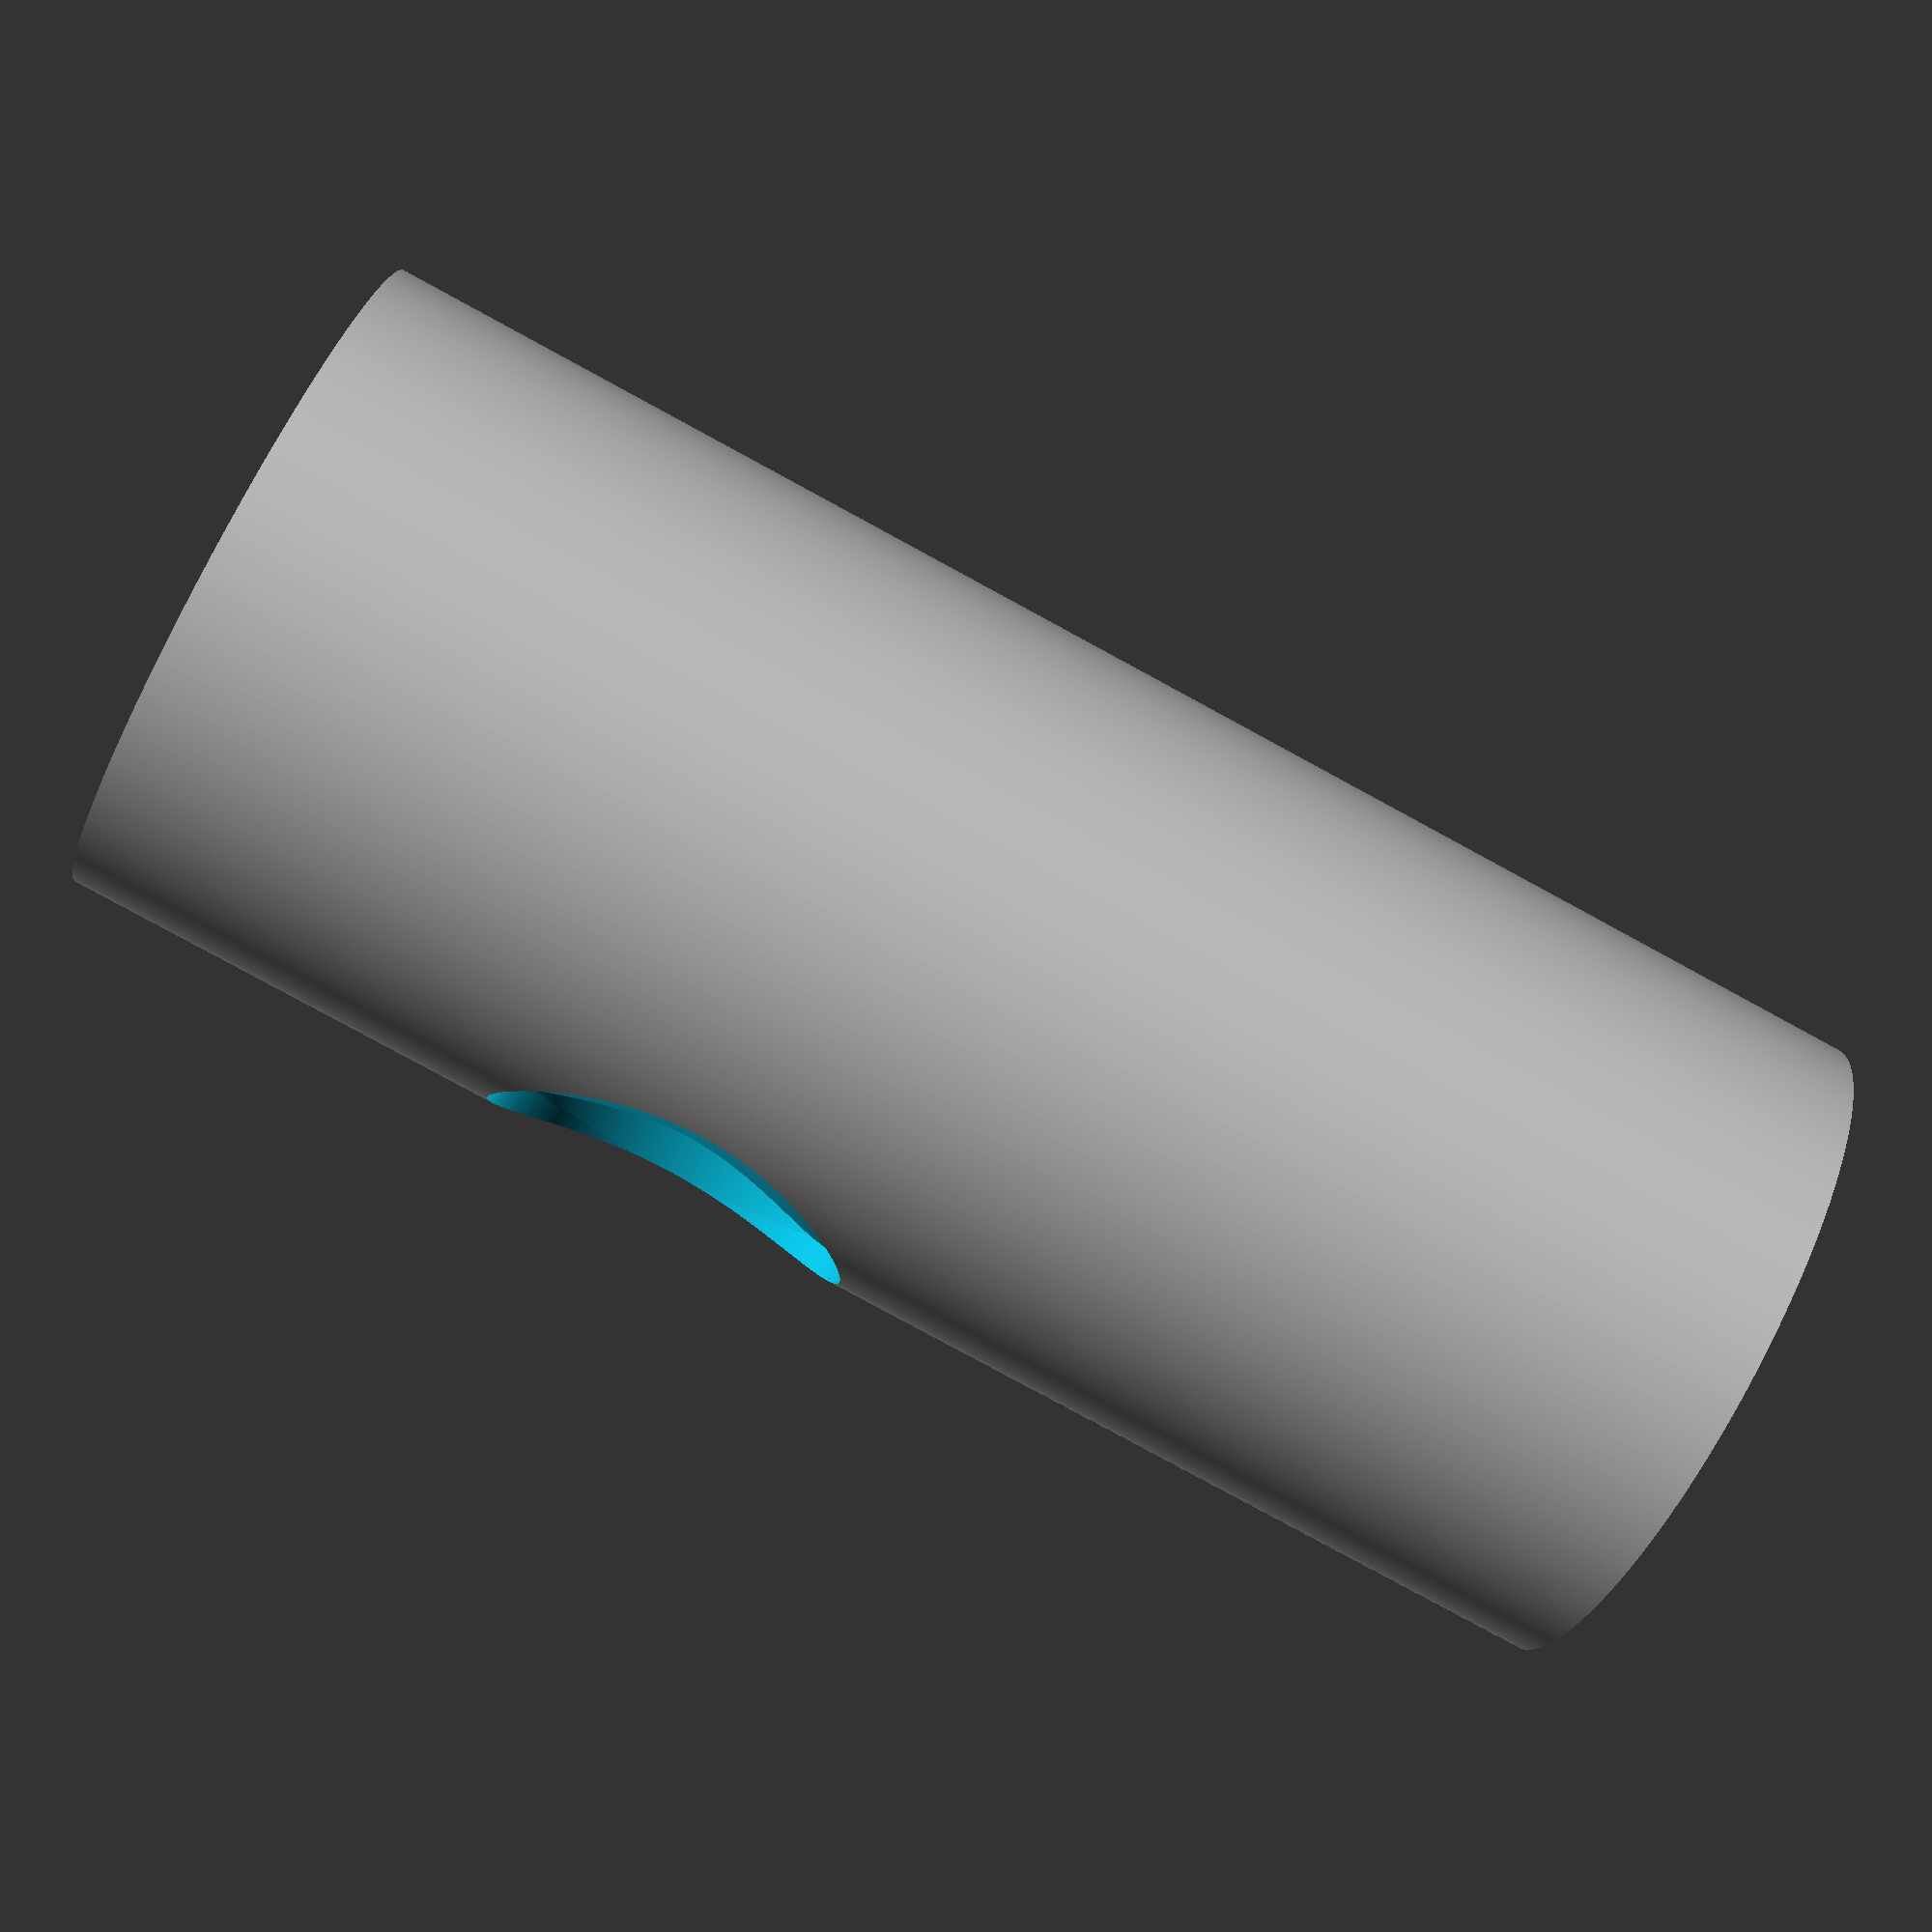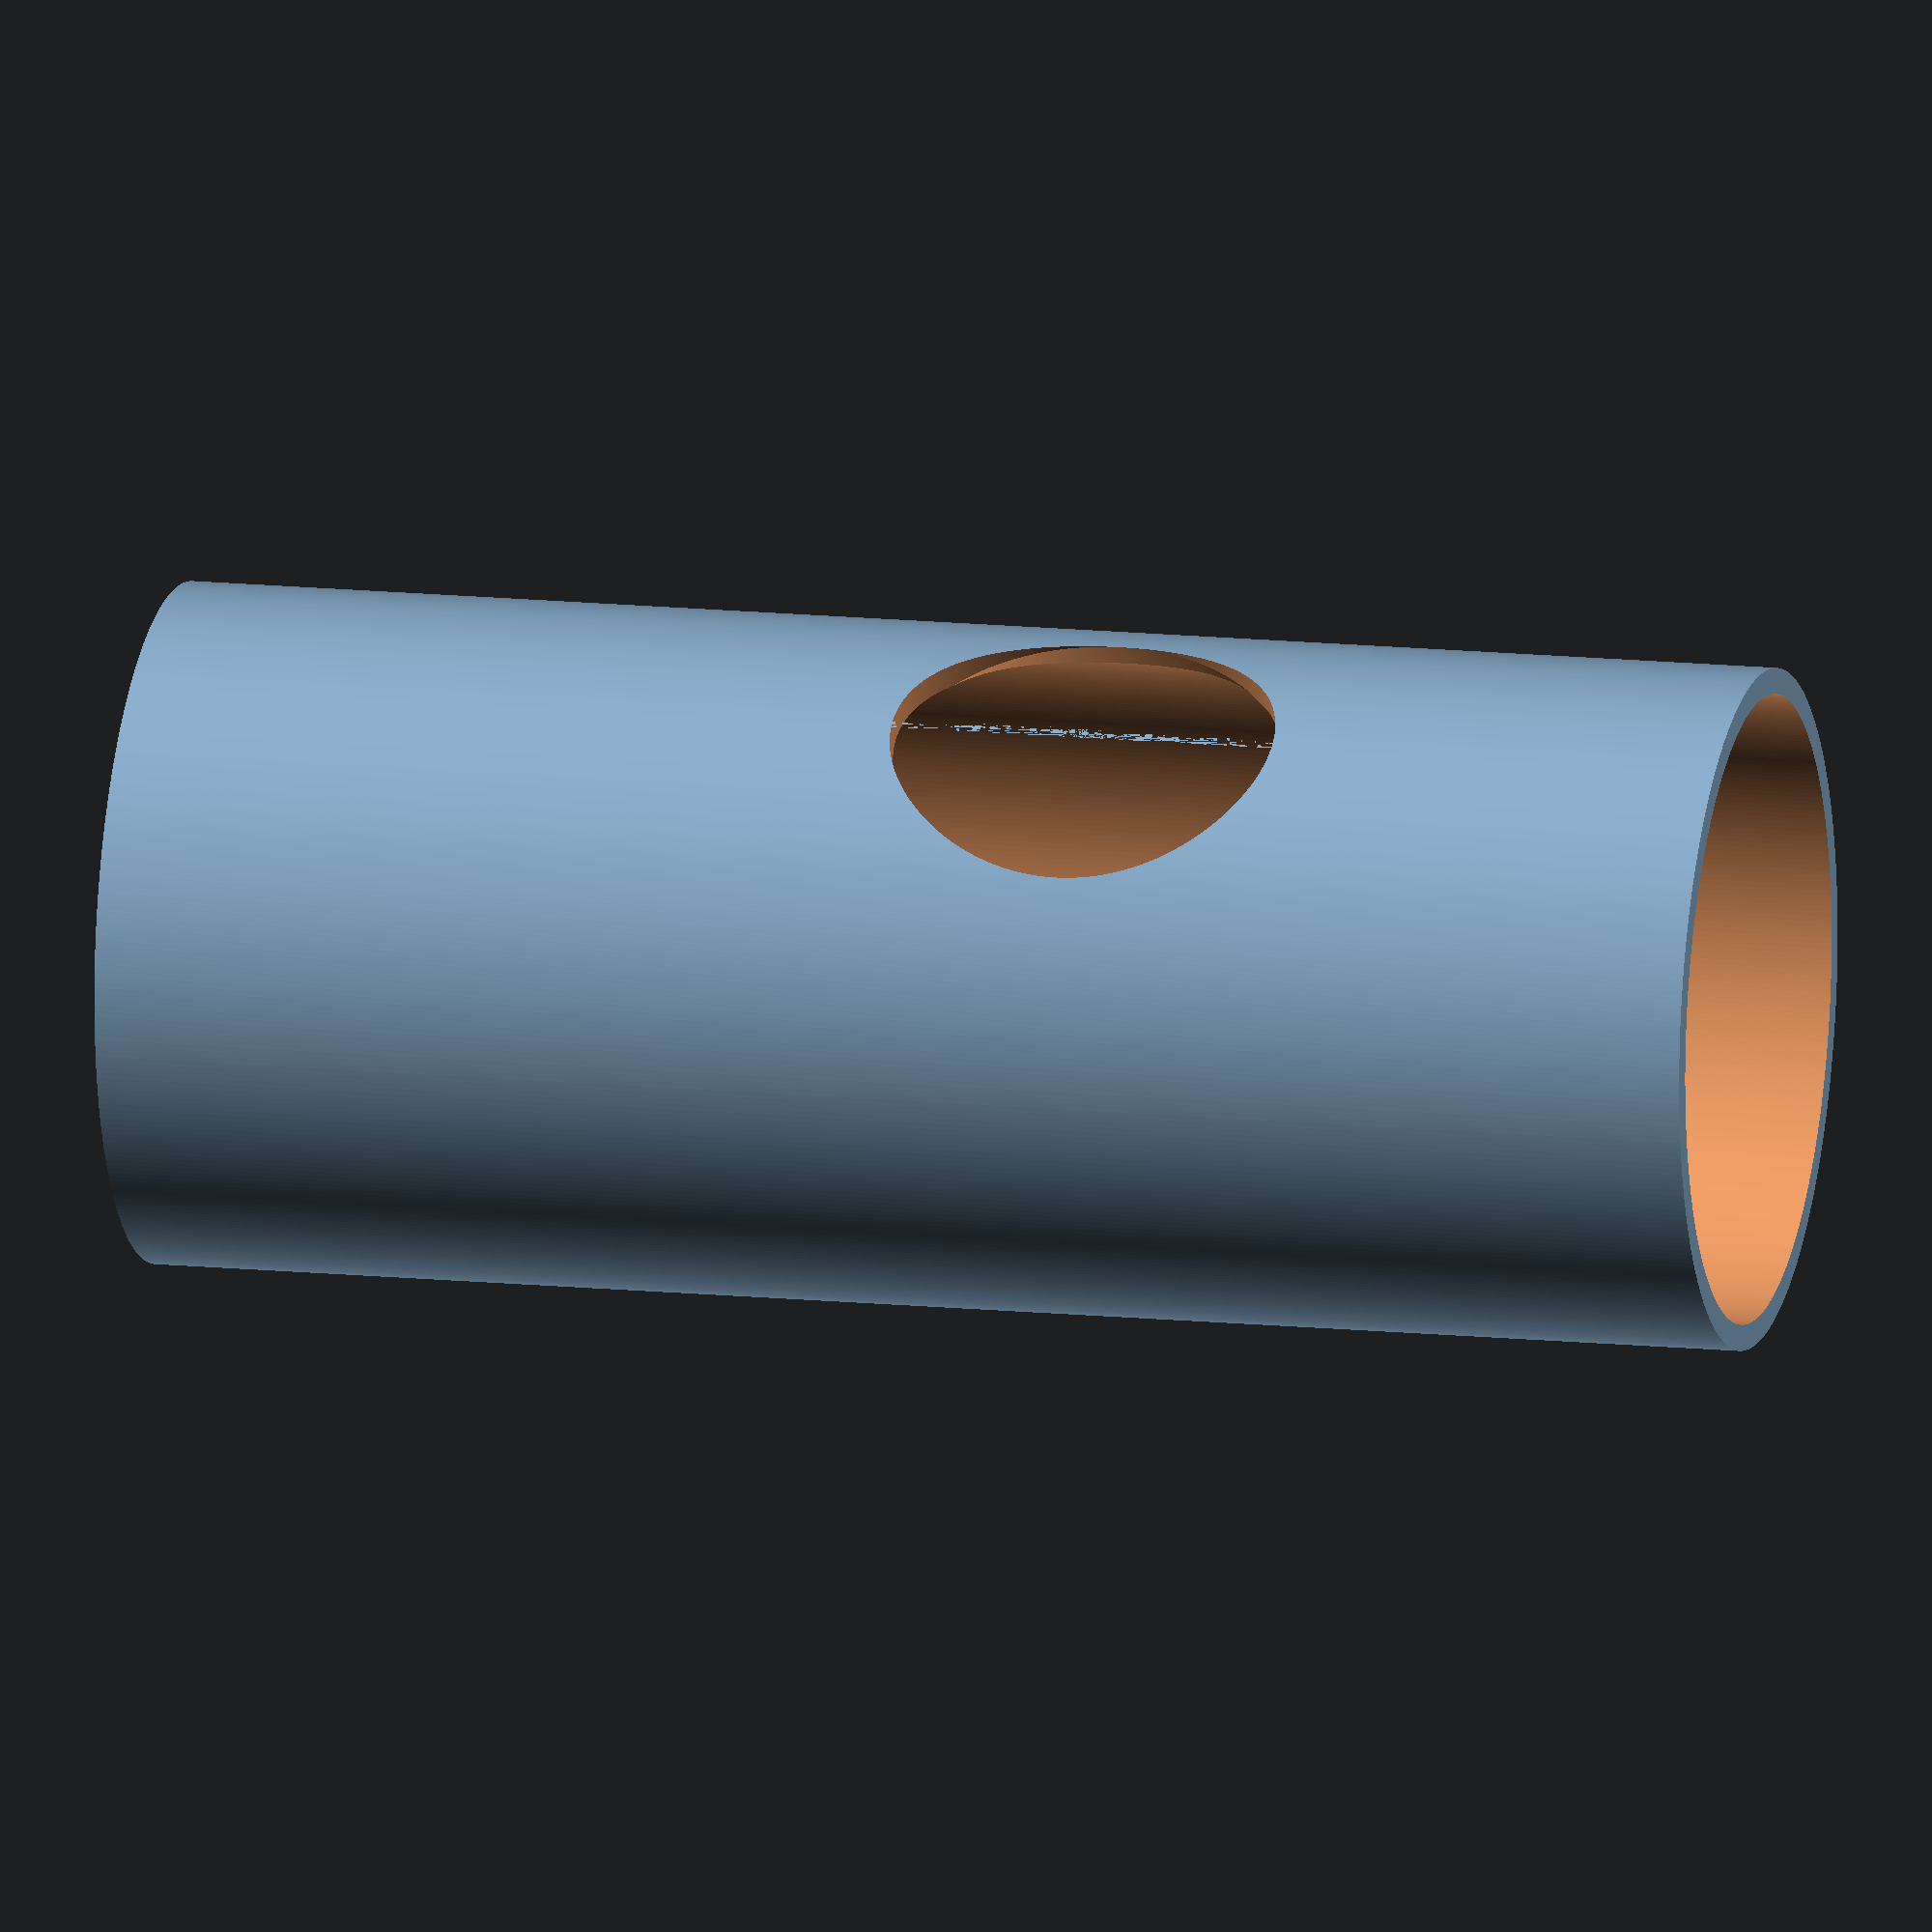
<openscad>

$fa=1.0; // min angle
$fs=0.1; // min segment
$fl=0.162; // layer height
$fd=0.4; // nozzle diameter

module up(z=$fl) {
  translate([0,0,z]) children();
}

module turn(z=0, d=2*$fd, l=$fl) {
  up(z) cylinder(d=d, h=l);
}

module bore(z=0, d=2*$fd, l=$fl) {
  turn(z=z, d=d+$fd, l=l);
}

module hole(z=0, b, h, d, s, u=0, r=0, o=0) {
  s = (s==undef) ? d : s;
  bh=(b/2+h);
  zh=sqrt(pow(bh,2)-pow(d/2,2));
  up(z)
  scale([1,1,s/d])
    rotate([-r,90,0])
      union() {
        up(zh-$fl)
          cylinder(d1=d,d2=d+tan(o)*2*(bh-zh),h=bh-zh+$fl);
        cylinder(d2=d,d1=d+tan(u)*2*zh,h=zh);
      }
}

difference() {
  turn(d=21,l=50);
  bore(z=-$fl, d=19,l=50+2*$fl);
  hole(z=20, b=19, h=1, d=10, s=12, u=25, r=45);
}


</openscad>
<views>
elev=261.6 azim=243.8 roll=298.5 proj=p view=wireframe
elev=346.7 azim=347.1 roll=103.4 proj=o view=wireframe
</views>
